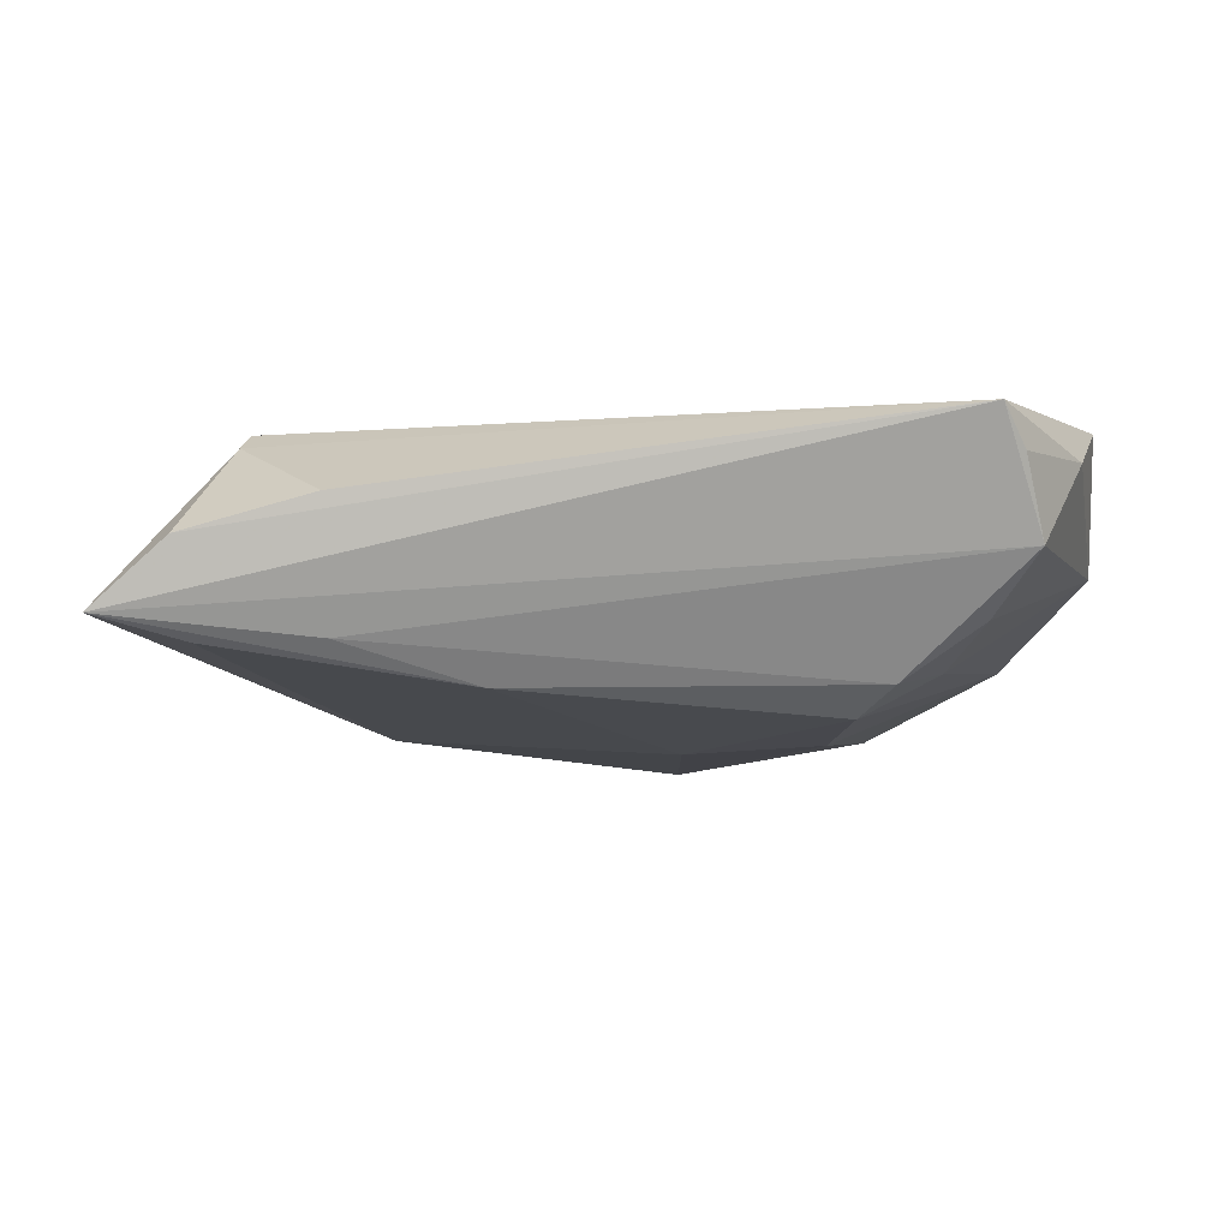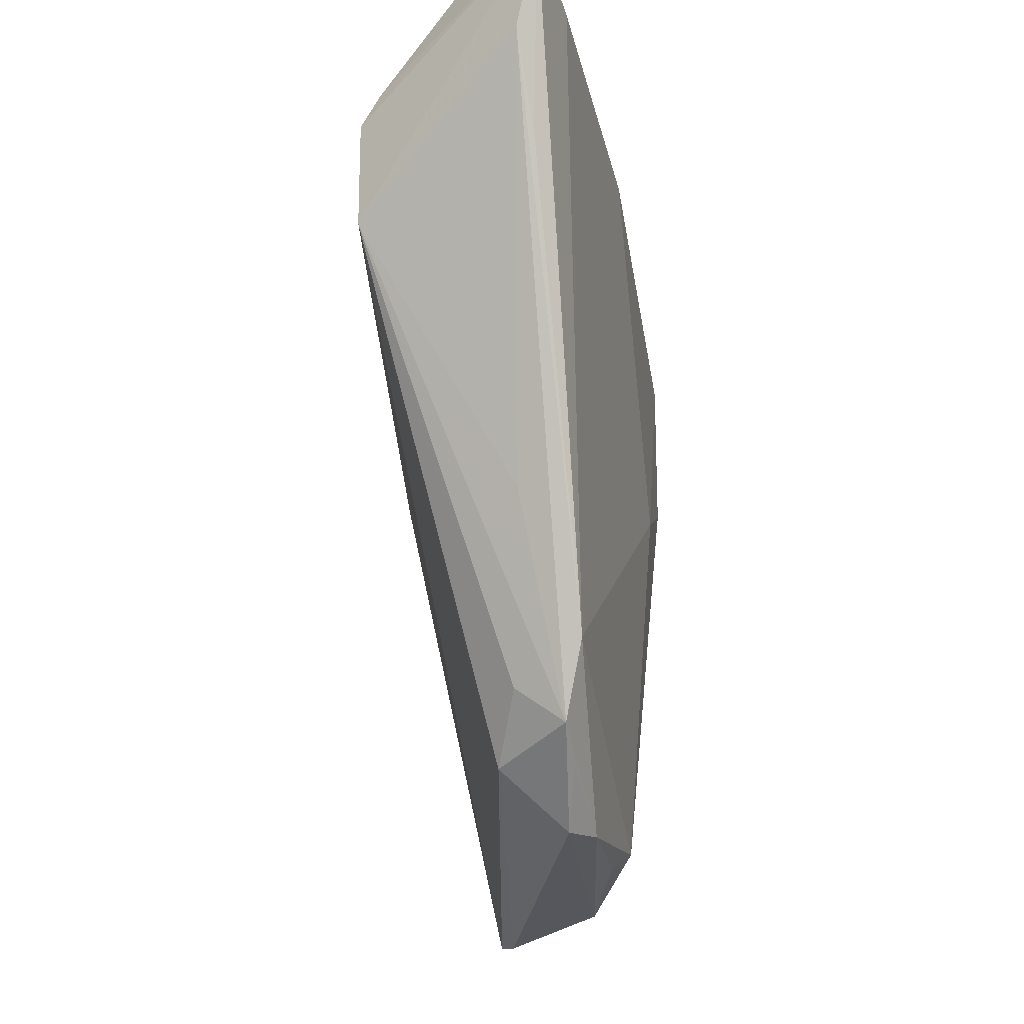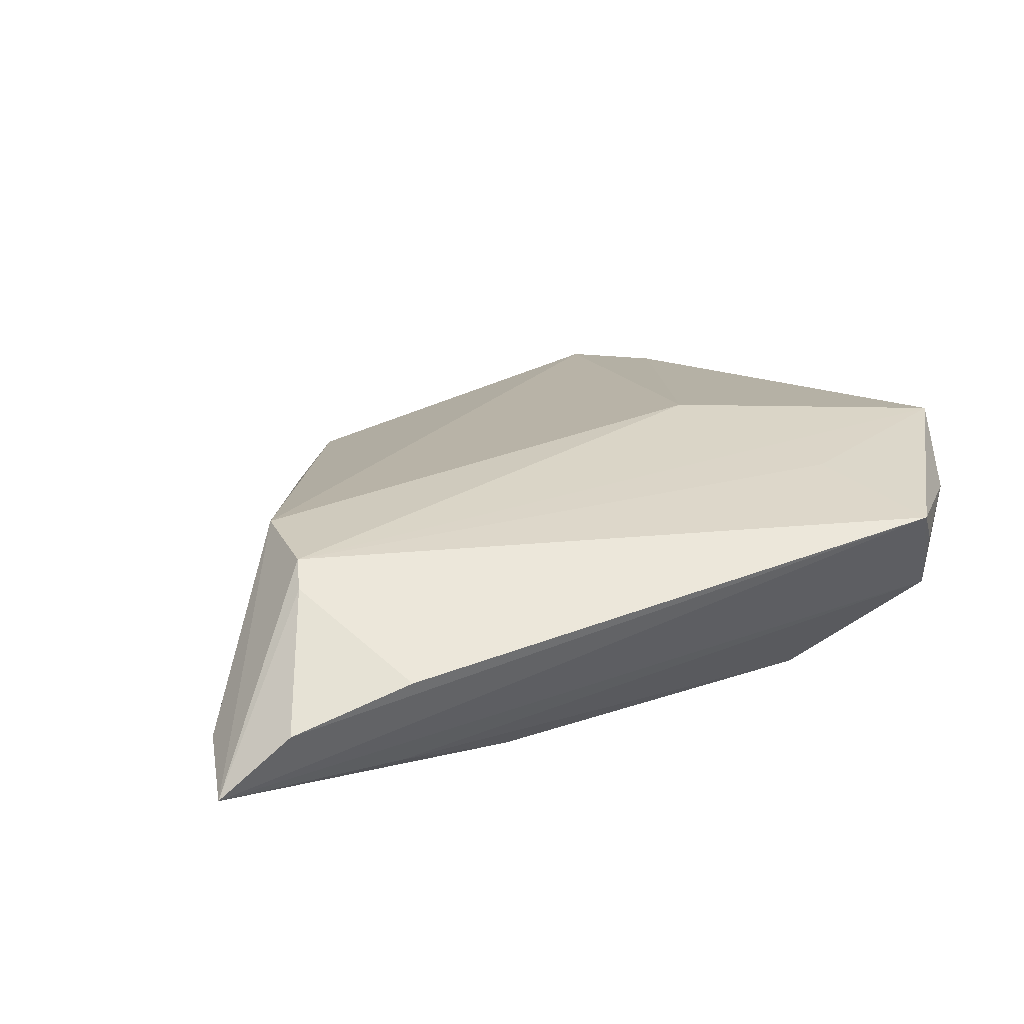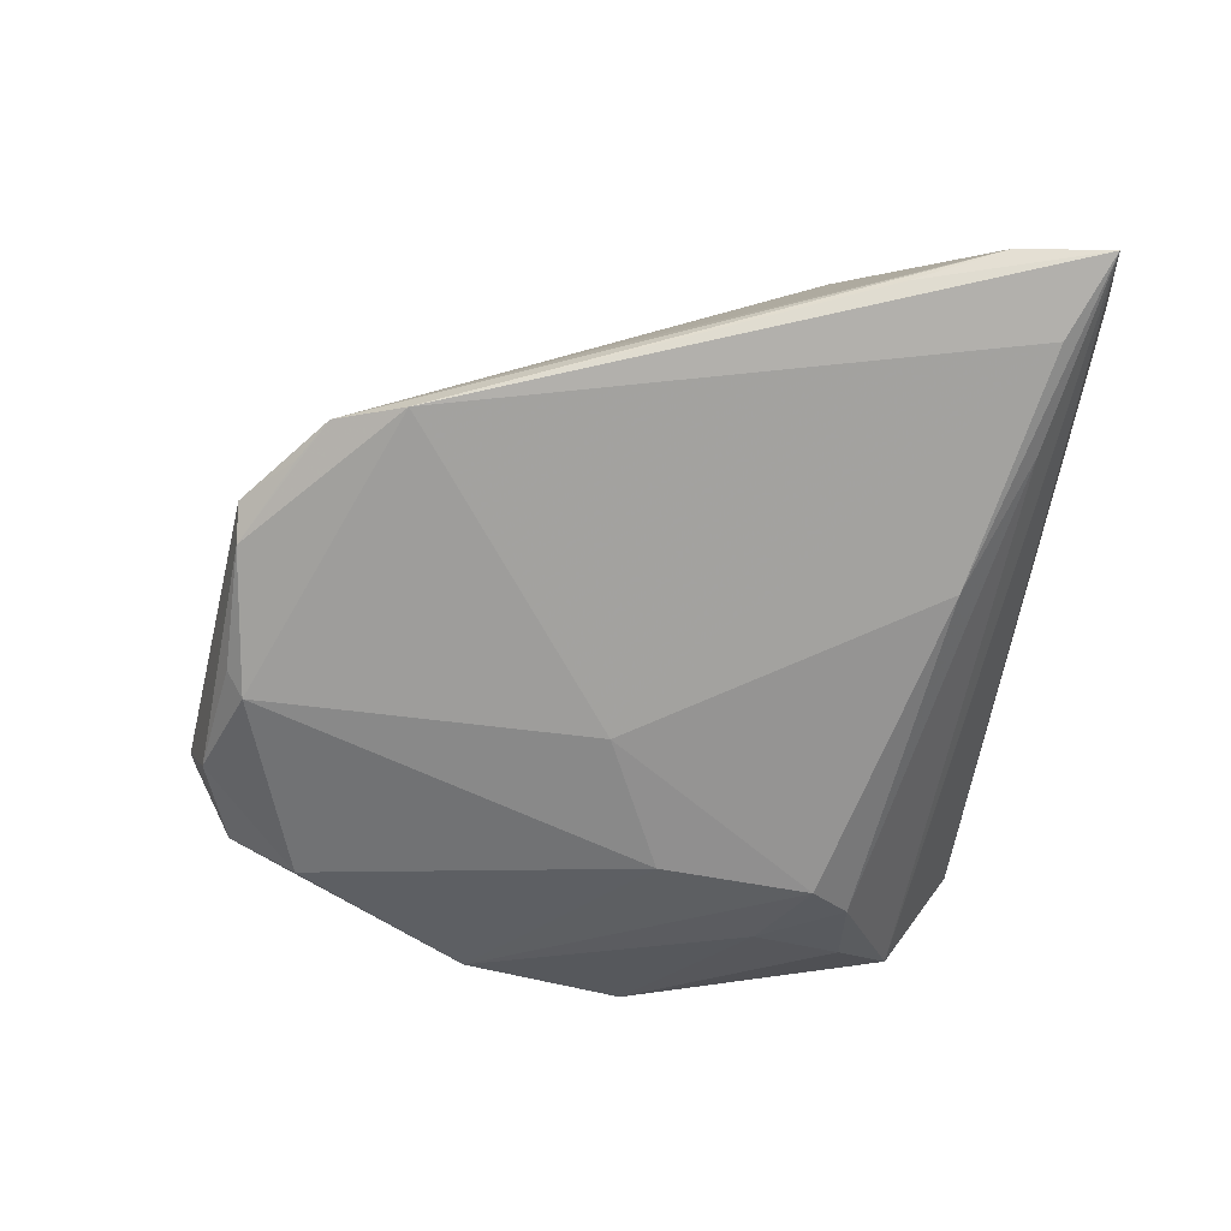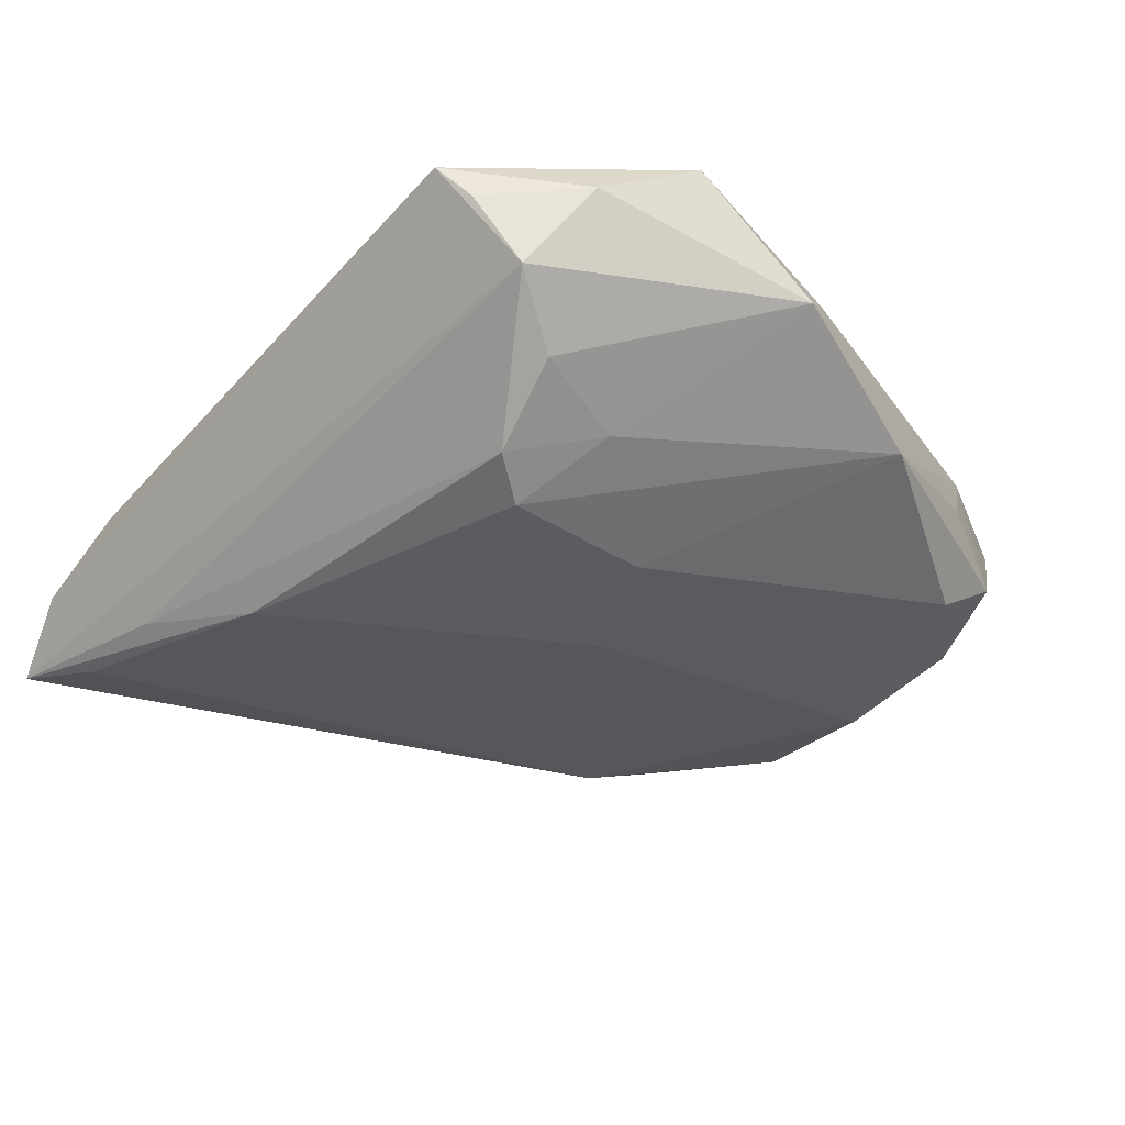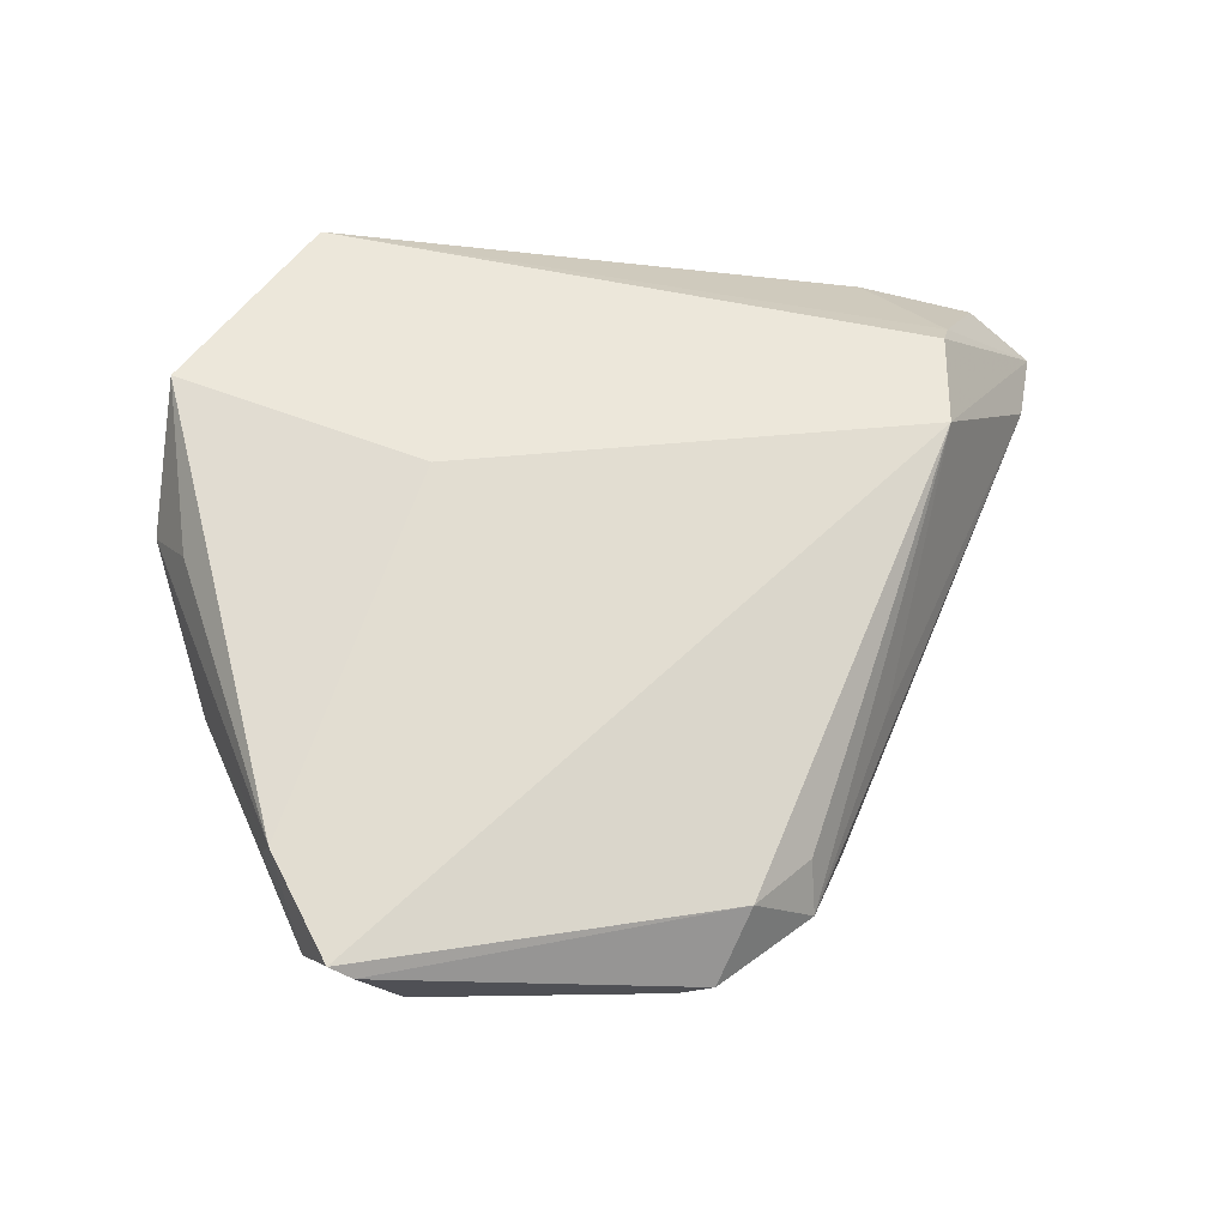
<metadata>
{"format":"obj","ext":"obj","renderer":"f3d","projection":"perspective","resolution":1024,"background":"white","views":[{"elev":-11.7,"azim":177.0,"up":"+Z"},{"elev":-23.1,"azim":97.4,"up":"+Y"},{"elev":22.6,"azim":158.5,"up":"+Z"},{"elev":-65.4,"azim":81.6,"up":"+Z"},{"elev":-34.2,"azim":-129.6,"up":"+Z"},{"elev":57.1,"azim":0.1,"up":"+Z"}]}
</metadata>
<code>
v 0.007626 -0.04633 -0.01126
v -0.03865 0.05132 0.01321
v -0.03249 0.03409 0.01538
v -0.02502 0.008773 -0.0176
v -0.0411 -0.03418 0.001432
v 0.05029 0.0261 -0.00911
v 0.04322 0.03708 0.01053
v -0.05053 0.03644 0.01036
v 0.04875 0.05078 -0.002407
v 0.02418 -0.03709 -0.009424
v -0.03199 -0.0507 0.005505
v 0.01891 -0.04037 -0.009834
v 0.03325 0.05132 0.002233
v 0.0576 0.04875 -0.01045
v -0.008708 -0.04609 -0.01167
v 0.02368 -0.03253 -0.003319
v 0.05534 0.03739 -0.007704
v -0.04448 0.04271 -0.0006691
v -0.03636 -0.03544 -0.01046
v -0.0257 0.02839 -0.0176
v -0.02215 0.01045 0.0176
v -0.008206 0.0006112 -0.0176
v -0.02906 -0.05132 0.003606
v -0.03926 -0.03696 0.008006
v -0.01118 -0.04369 -0.01389
v 0.02794 -0.02811 -0.01178
v -0.05509 0.02402 0.01729
v 0.04683 0.04433 -0.01267
v -0.0505 -0.01267 -0.004749
v -0.04165 0.04798 0.008564
v 0.04229 0.03357 0.01299
v -0.02952 0.0336 -0.0145
v -0.0525 0.001834 0.009716
v -0.02433 -0.0484 -0.007862
v 0.04218 0.02019 0.01298
v -0.03622 -0.04462 -0.004405
v -0.0576 0.009066 0.003075
v -0.03982 0.035 -0.007443
v 0.03394 -0.01152 -0.005061
v 0.01641 -0.04004 -0.0005161
v 0.03255 0.04454 -0.01208
v -0.03673 0.02313 -0.01132
v 0.01585 0.03836 -0.01616
v 0.01205 -0.04686 -0.0084
f 27 37 33
f 27 21 31
f 31 21 35
f 4 19 29
f 25 19 4
f 24 21 27
f 27 33 24
f 24 33 37
f 37 29 24
f 22 25 4
f 26 25 22
f 4 29 20
f 20 22 4
f 19 25 34
f 27 2 8
f 8 37 27
f 8 18 37
f 9 2 13
f 27 31 3
f 3 2 27
f 31 2 3
f 21 24 11
f 35 21 11
f 23 40 11
f 11 40 35
f 26 6 17
f 17 10 26
f 42 29 37
f 42 20 29
f 35 40 16
f 16 10 35
f 40 10 16
f 1 25 26
f 26 10 1
f 30 2 18
f 18 8 30
f 30 8 2
f 7 2 31
f 7 13 2
f 9 13 7
f 19 34 36
f 36 29 19
f 36 34 23
f 23 11 36
f 36 11 24
f 35 10 39
f 39 17 35
f 10 17 39
f 22 20 43
f 37 18 38
f 38 42 37
f 15 34 25
f 25 1 15
f 15 1 34
f 44 10 40
f 44 40 23
f 23 34 44
f 34 1 44
f 5 24 29
f 29 36 5
f 5 36 24
f 26 22 28
f 22 43 28
f 20 42 32
f 42 38 32
f 32 38 18
f 32 43 20
f 18 41 32
f 32 41 43
f 12 1 10
f 10 44 12
f 12 44 1
f 14 6 26
f 26 28 14
f 14 17 6
f 9 7 14
f 14 7 31
f 14 28 43
f 43 41 14
f 14 2 9
f 14 31 35
f 35 17 14
f 18 2 14
f 14 41 18

</code>
